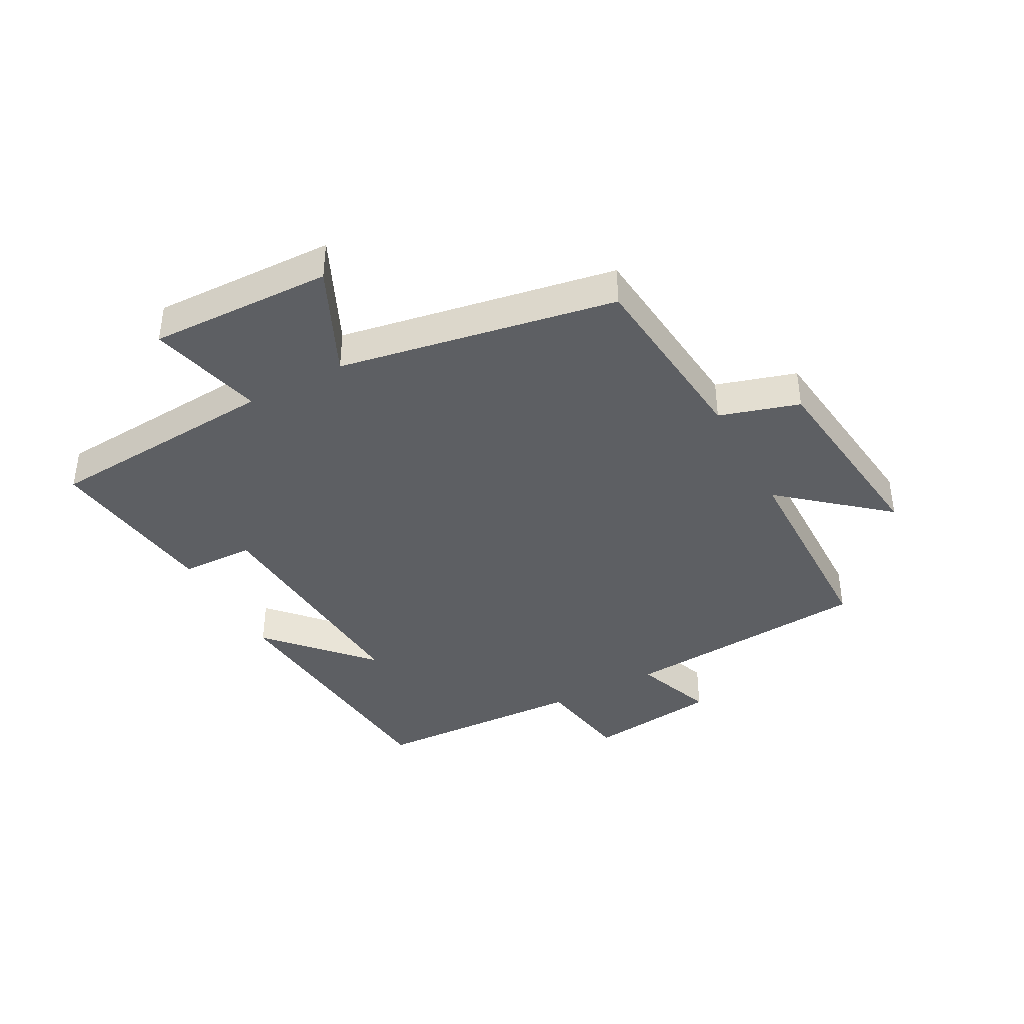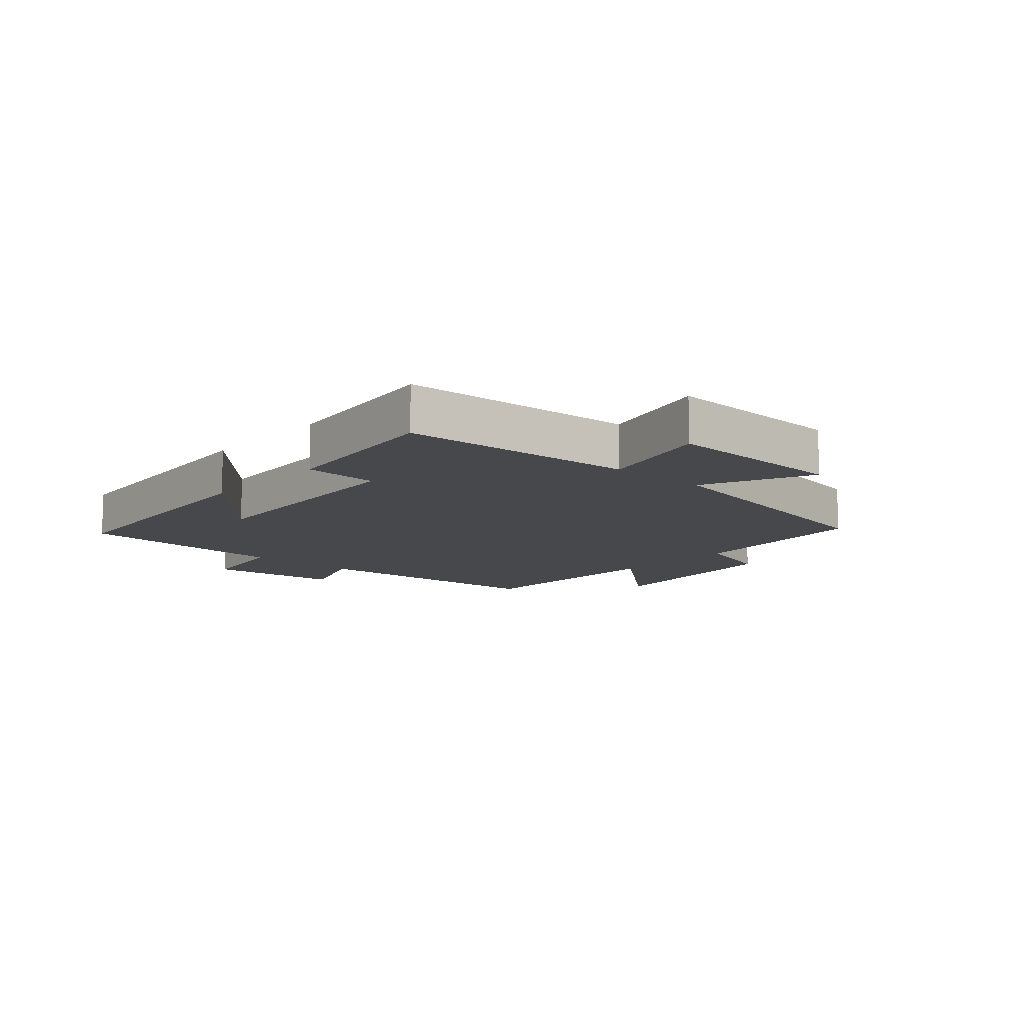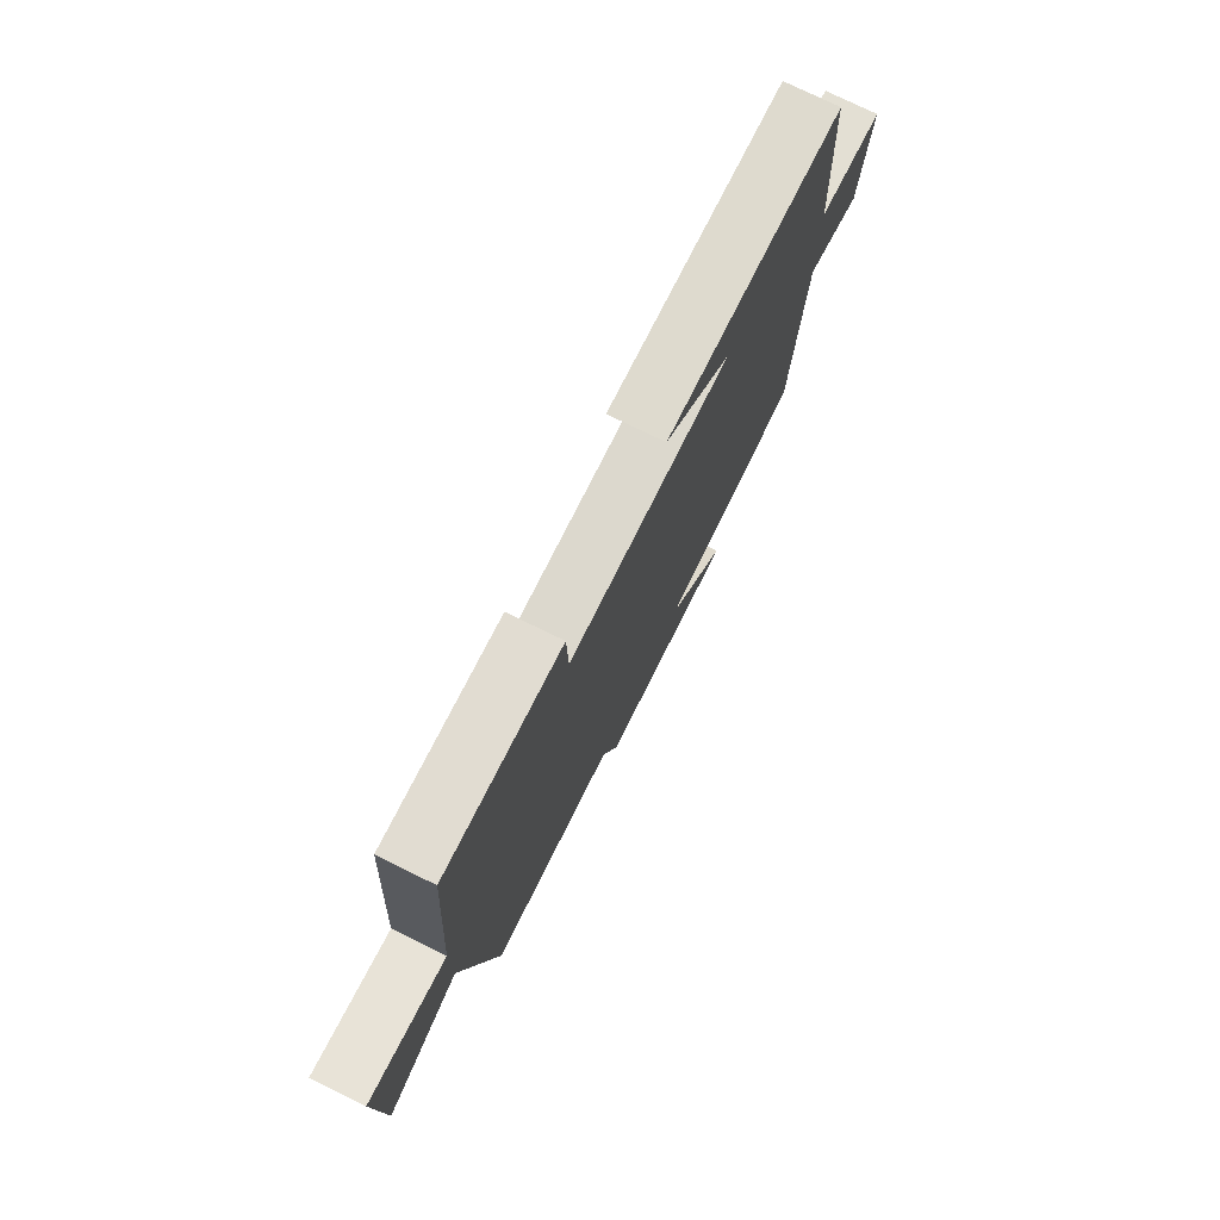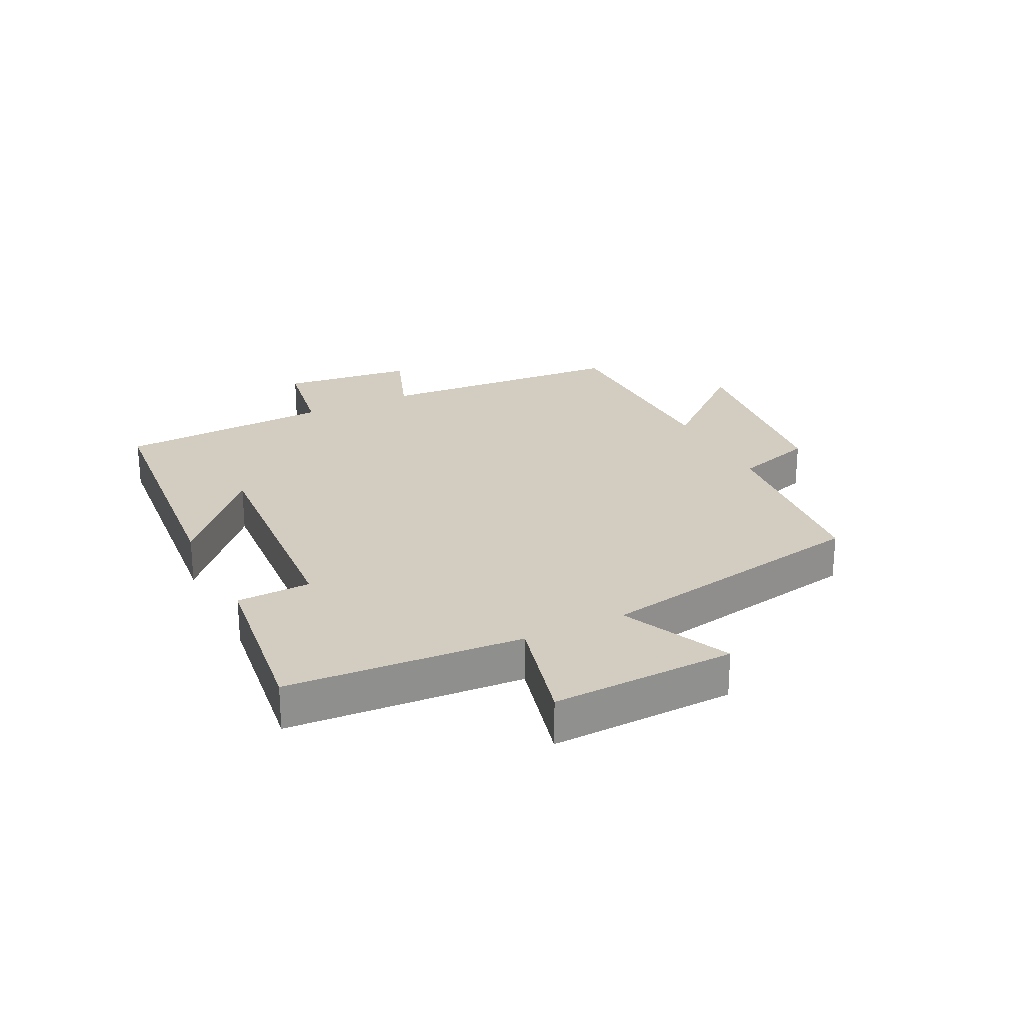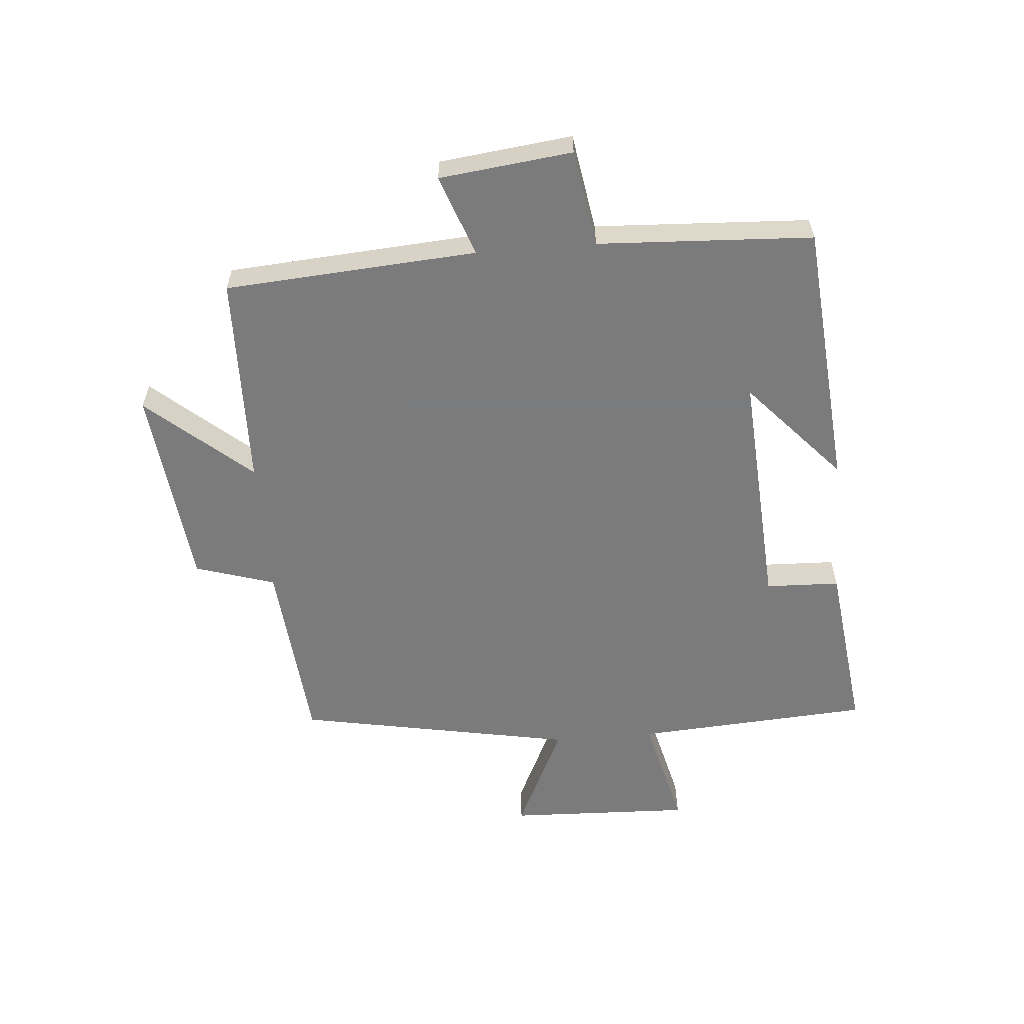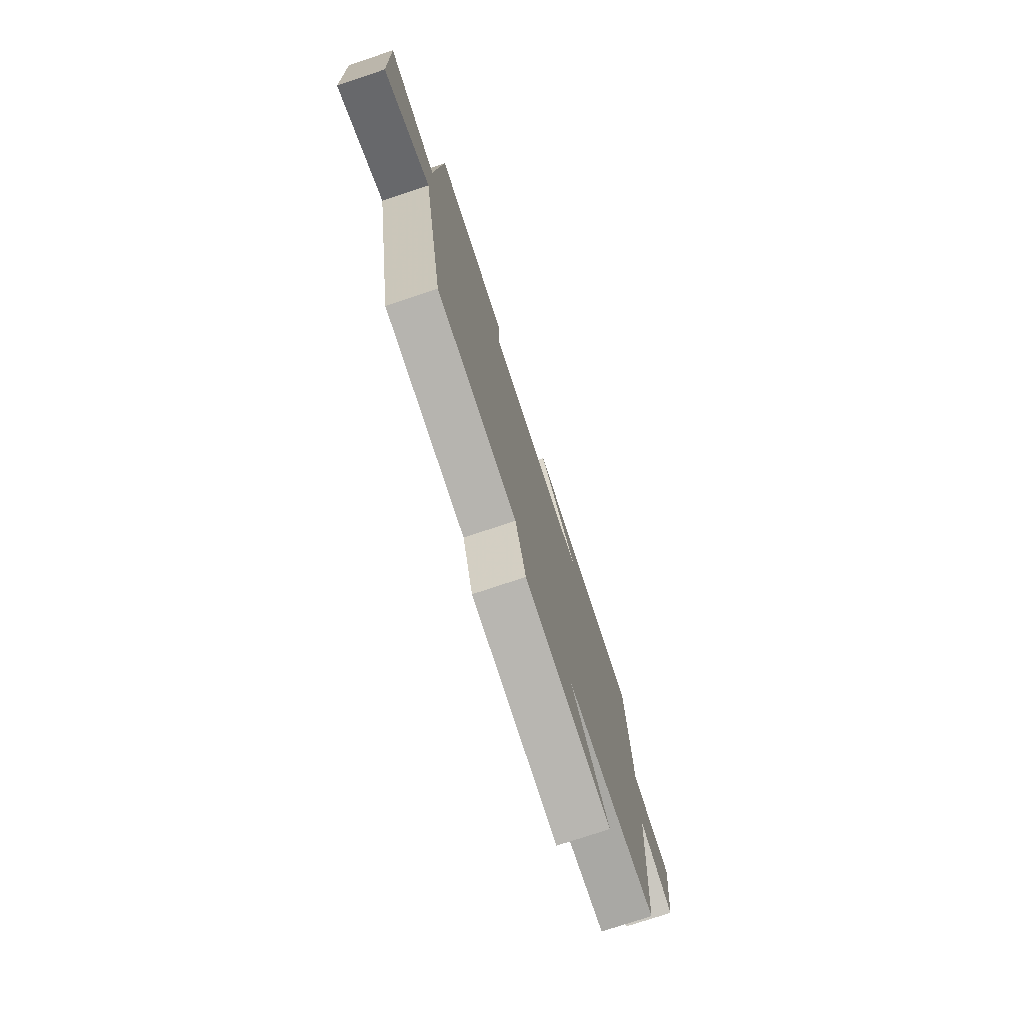
<metadata>
{"format":"obj","ext":"obj","renderer":"f3d","projection":"perspective","resolution":1024,"background":"white","views":[{"elev":-40.0,"azim":118.6,"up":"+Y"},{"elev":-11.2,"azim":48.1,"up":"+Y"},{"elev":76.2,"azim":116.1,"up":"+Z"},{"elev":24.8,"azim":63.7,"up":"+Y"},{"elev":-58.4,"azim":-85.4,"up":"+Y"},{"elev":-75.9,"azim":108.4,"up":"+Z"}]}
</metadata>
<code>
v 0.474 0.07 0.536
v 0.5 0.07 0.152
v 0.688 0.07 0.199
v 0.678 0.07 -0.101
v 0.5 0.07 -0.018
v 0.416 0.07 -0.471
v 0.106 0.07 -0.5
v 0.066 0.07 -0.63
v -0.266 0.07 -0.668
v -0.122 0.07 -0.5
v -0.47 0.07 -0.493
v -0.5 0.07 -0.083
v -0.632 0.07 -0.131
v -0.658 0.07 0.085
v -0.5 0.07 0.111
v -0.483 0.07 0.461
v -0.047 0.07 0.5
v -0.209 0.07 0.353
v 0.185 0.07 0.379
v 0.189 0.07 0.5
v 0.474 0 0.536
v 0.5 0 0.152
v 0.688 0 0.199
v 0.678 0 -0.101
v 0.5 0 -0.018
v 0.416 0 -0.471
v 0.106 0 -0.5
v 0.066 0 -0.63
v -0.266 0 -0.668
v -0.122 0 -0.5
v -0.47 0 -0.493
v -0.5 0 -0.083
v -0.632 0 -0.131
v -0.658 0 0.085
v -0.5 0 0.111
v -0.483 0 0.461
v -0.047 0 0.5
v -0.209 0 0.353
v 0.185 0 0.379
v 0.189 0 0.5
f 19 20 1 2
f 18 19 2
f 15 16 17 18
f 15 18 2
f 12 13 14 15
f 10 11 12 15
f 10 15 2
f 7 8 9 10
f 5 6 7 10
f 5 10 2 3
f 3 4 5
f 22 21 40 39
f 22 39 38
f 38 37 36 35
f 22 38 35
f 35 34 33 32
f 35 32 31 30
f 22 35 30
f 30 29 28 27
f 30 27 26 25
f 23 22 30 25
f 25 24 23
f 1 21 22 2
f 2 22 23 3
f 3 23 24 4
f 4 24 25 5
f 5 25 26 6
f 6 26 27 7
f 7 27 28 8
f 8 28 29 9
f 9 29 30 10
f 10 30 31 11
f 11 31 32 12
f 12 32 33 13
f 13 33 34 14
f 14 34 35 15
f 15 35 36 16
f 16 36 37 17
f 17 37 38 18
f 18 38 39 19
f 19 39 40 20
f 20 40 21 1

</code>
